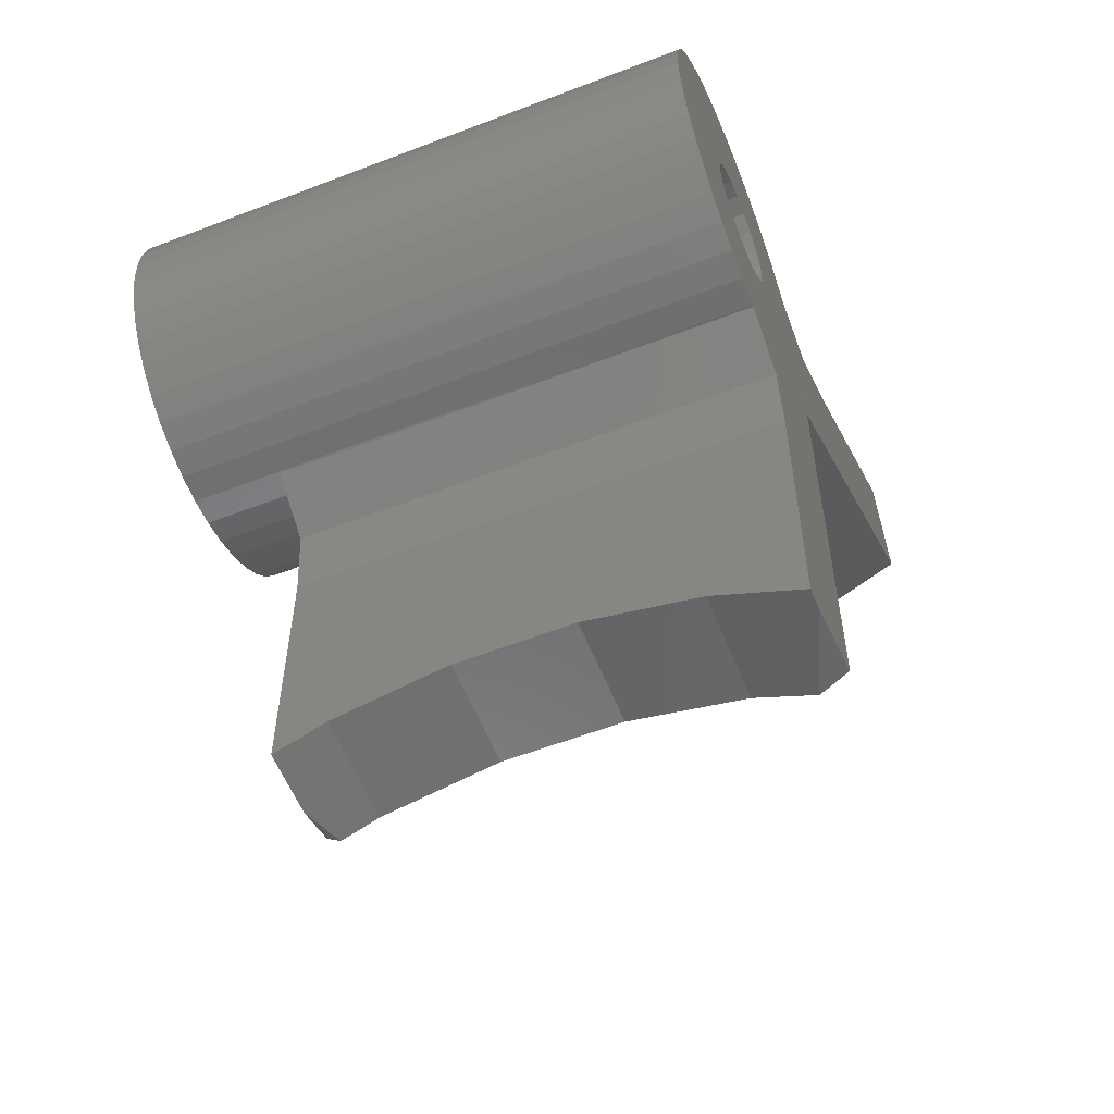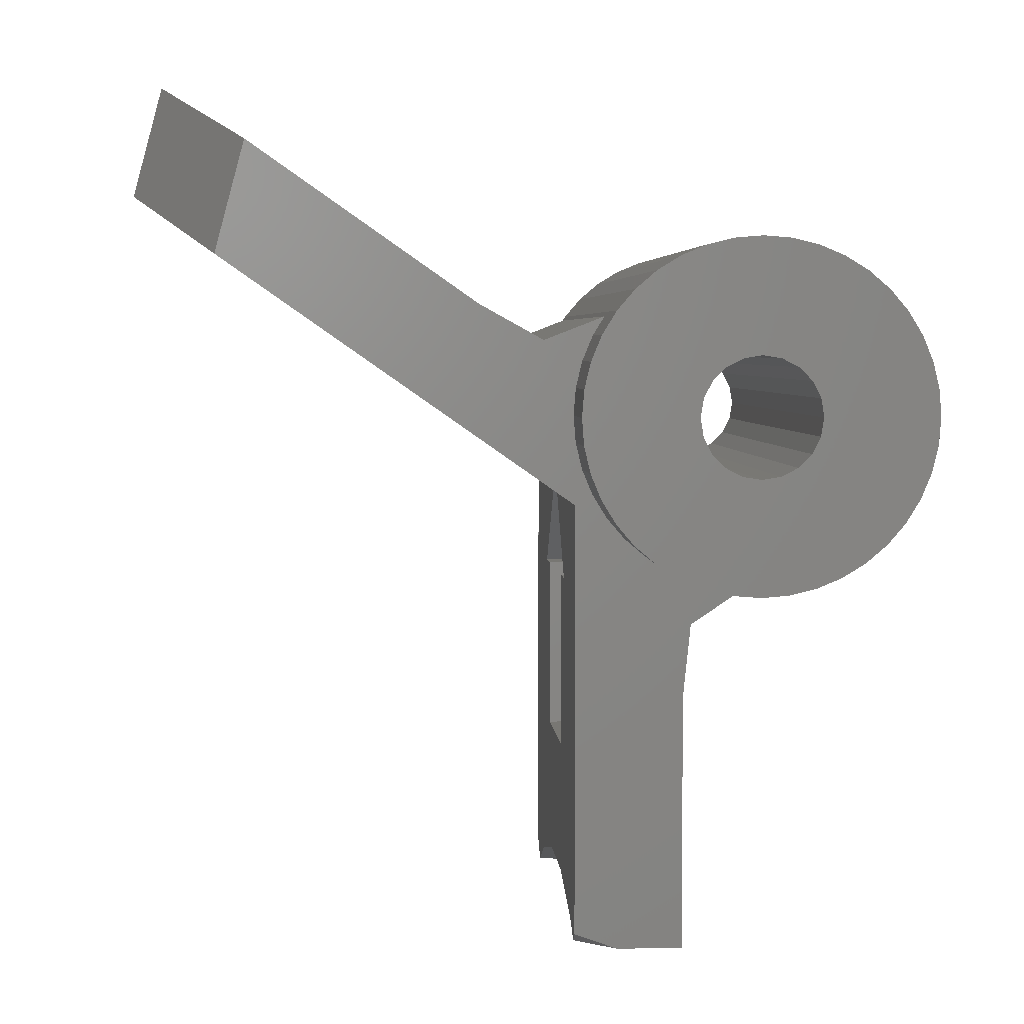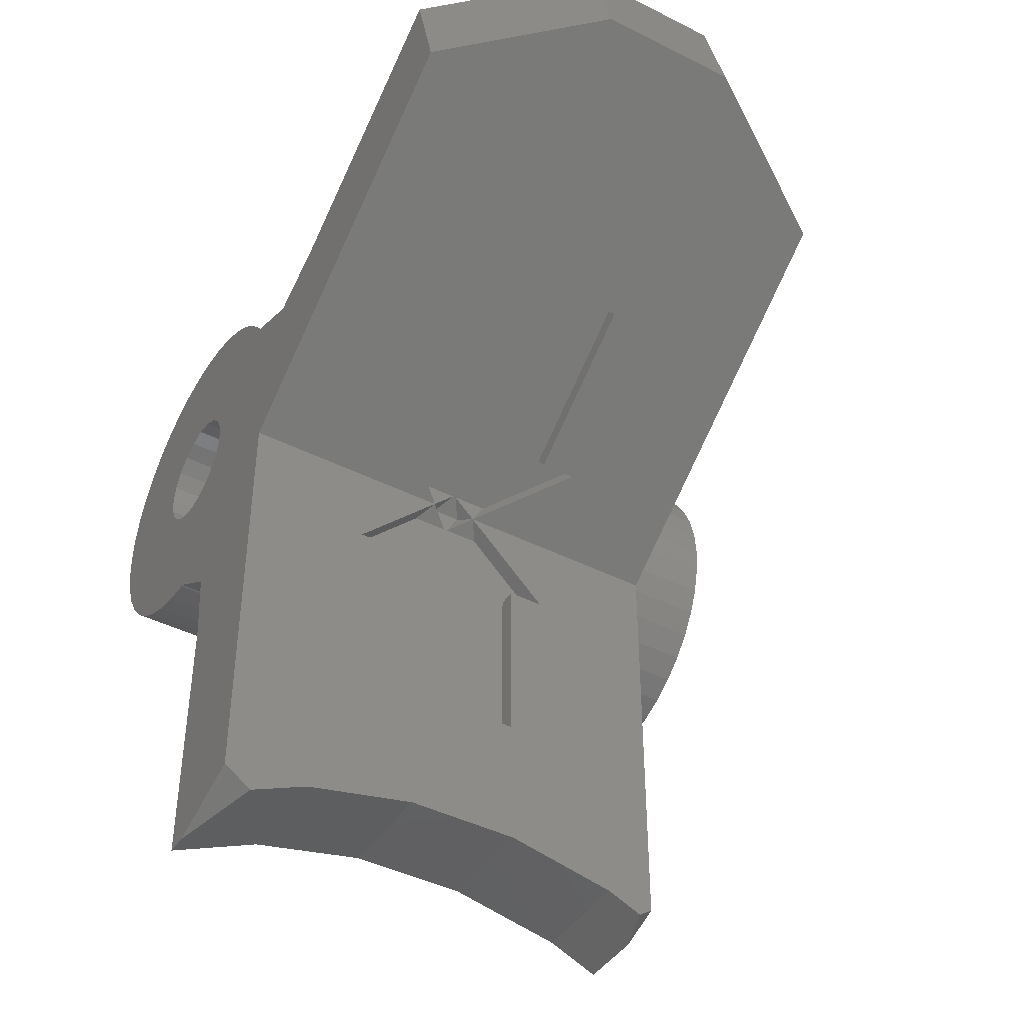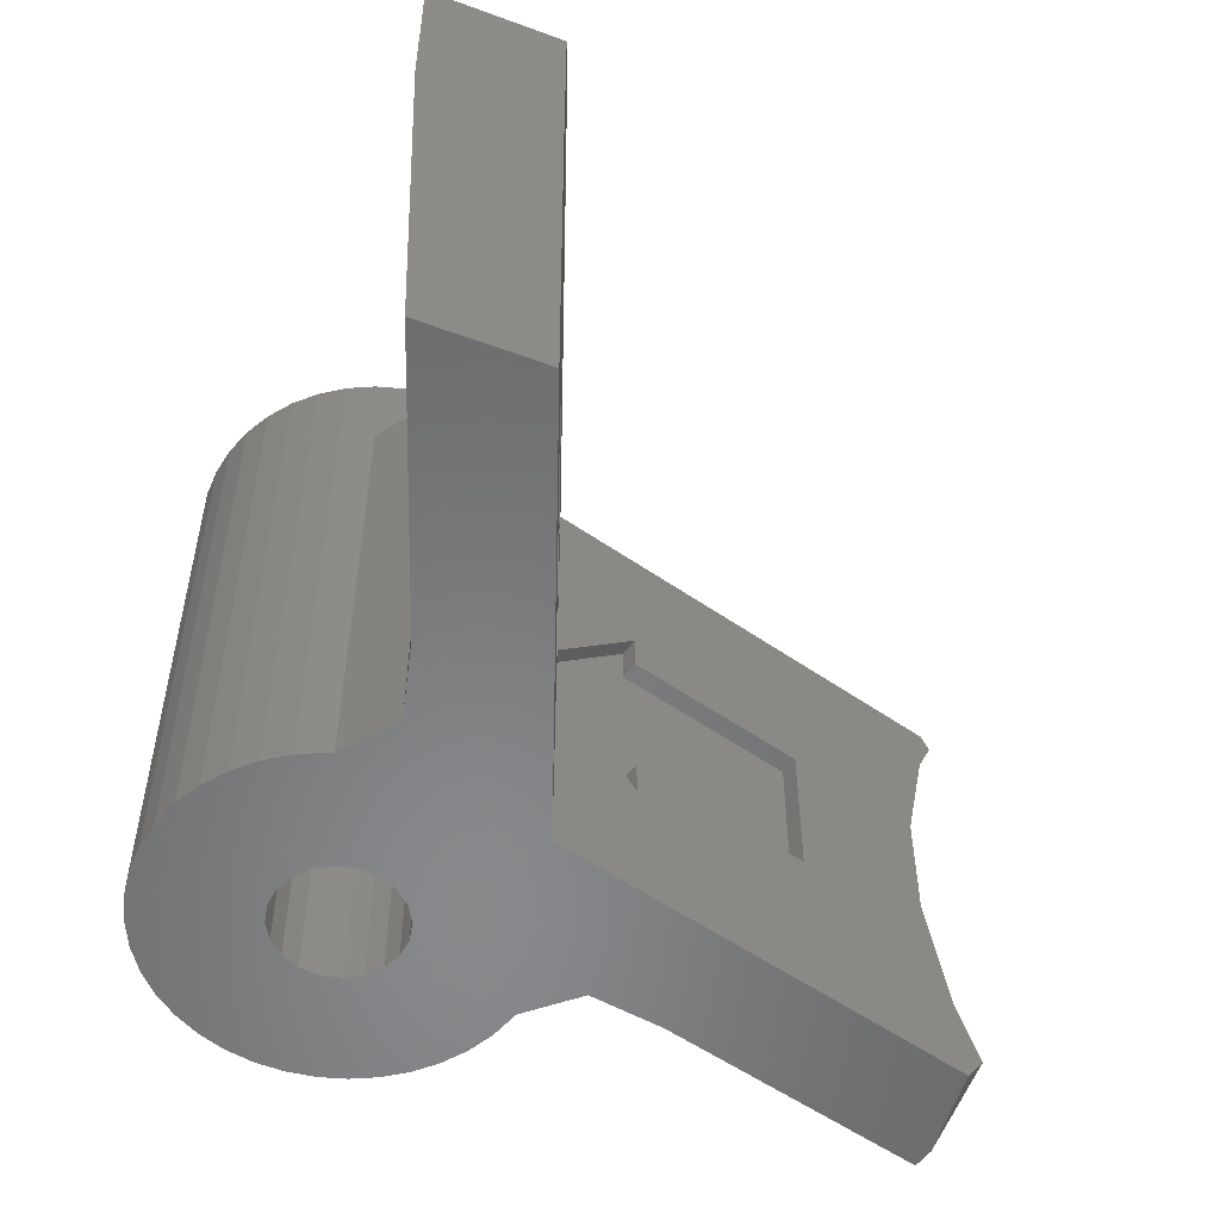
<metadata>
{"format":"stl","ext":"stl","renderer":"f3d","projection":"perspective","resolution":1024,"background":"white","views":[{"elev":-57.7,"azim":111.8,"up":"+Y"},{"elev":4.1,"azim":-3.8,"up":"+Y"},{"elev":-43.2,"azim":-120.9,"up":"+Y"},{"elev":-55.1,"azim":-126.3,"up":"+Z"}]}
</metadata>
<code>
# stl→obj: 300 verts, 612 faces
v -16.25 9.239 8.5
v -17.07 6.156 4.5
v -17.07 6.156 8.5
v -16.25 9.239 4.5
v -14.53 4.373 0.0001335
v -14.53 4.373 13
v -13.7 7.457 13
v -13.7 7.457 0.0001373
v -6.384 -0.718 8.5
v -4.75 -1.862 7.505
v -6.384 -0.718 9.5
v -4.75 -1.862 7.17
v -4.261 -2.204 6.772
v -4.261 -2.204 6.887
v -4.337 -2.152 6.834
v -6.384 -0.718 4.5
v -4.75 -1.862 5.495
v -4.75 -1.862 5.83
v -6.384 -0.718 3.5
v -4.309 -2.171 6.147
v -4.261 -2.204 6.228
v -4.337 -2.152 6.166
v -4.261 -2.204 6.113
v -4.75 -1.862 6.545
v -4.75 -1.862 6.456
v -10.48 2.15 4.5
v -10.48 2.15 8.5
v -10.77 1.74 4.5
v -6.671 -1.128 4.5
v -6.671 -1.128 3.5
v -4.75 -2.045 5.6
v -4.322 -2.25 6.068
v -4.25 -2.223 6.111
v -4.255 -2.215 6.103
v -4.25 -2.284 6.147
v -4.75 -2.473 5.845
v -4.25 -2.823 6.456
v -4.75 -2.322 7.242
v -4.65 -2.42 7.103
v -4.25 -2.318 6.834
v -4.25 -2.813 6.55
v -4.255 -2.215 6.897
v -4.25 -2.223 6.889
v -6.671 -1.128 9.5
v -4.75 -2.473 7.155
v -4.25 -2.823 6.545
v -6.671 -1.128 8.5
v -10.77 1.74 8.5
v -4.75 -2.473 13
v -4.75 -2.473 11.2
v -4.775 0.3202 13
v -5.618 2.053 13
v -4.8 0 13
v -7.391 3.039 13
v -4.741 -0.7509 13
v -4.687 -0.977 13
v -7.391 3.039 8.774e-05
v -4.277 -2.179 13
v -4.255 -2.215 13
v -4.565 -1.483 13
v -5.618 2.053 8.392e-05
v -4.25 -2.823 7.17
v -4.25 -2.823 7.505
v -4.75 -2.473 1.796
v -2.725 -3.891 -3.815e-06
v -2.725 -3.891 0
v -4.4 -2.718 5.6
v -4.25 -2.823 5.495
v -4.75 -2.473 1.975e-05
v -3.052 -3.661 0
v -3.448 -3.385 3.593e-05
v -3.212 -3.55 1.859e-06
v -3.212 -3.55 4.134e-05
v -3.959 2.698 12.49
v -3.959 2.698 13
v -3.959 2.698 8.392e-05
v -1.028 -4.637 -2.67e-05
v -1.028 -4.637 0
v -0.5093 -4.649 0
v -4.277 2.179 13
v -4.52 1.591 13
v -4.741 0.7509 13
v -4.573 1.45 13
v -4.565 1.483 13
v -4.75 -0.8829 3.593e-05
v -2.919 -3.602 0
v -3.883 -2.821 1.23e-05
v -4.255 -2.215 2.014e-05
v -3.394 -3.394 4.261e-06
v -4.75 -0.6352 4.059e-05
v -4.8 0 5.212e-05
v -4.775 0.3202 5.835e-05
v -2.85 -3.633 0
v -4.277 2.179 7.474e-05
v -4.52 1.591 6.327e-05
v -4.741 0.7509 6.12e-05
v -4.573 1.45 6.42e-05
v -2.342 -2.687 0
v -2.037 -2.375 0
v -2.122 -3.031 0
v -0.9423 -2.05 0
v -0.4315 -1.946 0
v -4.565 1.483 6.406e-05
v -4.75 -14.8 1.084
v -4.75 -14.41 1.974
v -4.75 -14.41 0.0001335
v -4.75 -14.67 12.62
v -4.75 -14.41 13
v -4.75 -14.41 12.03
v -4.75 -14.94 0.7739
v -4.25 -4.818 8.5
v -4.25 -4.818 9.5
v -4.25 -2.223 6.77
v -4.25 -4.818 4.5
v -4.25 -4.818 3.5
v -4.25 -9.818 4.5
v -4.25 -9.818 8.5
v -4.75 -9.818 4.5
v -4.75 -4.818 4.5
v -4.75 -4.818 3.5
v -4.75 -4.818 9.5
v -4.75 -4.818 8.5
v -4.75 -9.818 8.5
v -2.821 -3.883 13
v -1.541 -5.78 13
v -2.477 -4.095 13
v -1.75 -7.797 13
v -3.394 -3.394 13
v -3.485 -3.288 13
v -1.75 -14.64 1.447
v -1.75 -7.797 8.774e-05
v -1.75 -15.29 0.000136
v -3.883 -2.821 13
v -3.558 -14.84 13
v -1.75 -14.84 13
v -1.541 -5.78 8.392e-05
v -4.75 -14.23 2.365
v -4.75 -13.58 5.432
v -4.75 -13.58 8.568
v -4.75 -14.23 11.64
v -4.75 -7.164e-05 0
v -4.75 -7.057e-05 0
v -4.75 -7.057e-05 -3.815e-06
v -4.75 -7.582e-05 0
v -4.75 -0.6352 2.239e-06
v -4.75 -0.4003 0
v -1.75 -14.23 11.64
v -1.75 -13.58 8.568
v -1.75 -13.58 5.432
v -1.75 -14.23 2.365
v -2.335 -15.29 0.0001366
v -0.06695 -4.795 12.44
v -0.06695 -4.795 13
v -0.06692 -4.795 8.392e-05
v -4.75 -7.004e-05 0
v -4.388 1.818 -2.67e-05
v -4.388 1.818 0
v -4.1 2.249 0
v -0.7509 -4.741 13
v -1.289 -4.612 13
v -1.483 -4.565 13
v -1.435 -4.577 13
v -2.179 -4.277 13
v -4.277 -2.179 1.967e-05
v -4.565 -1.483 1.139e-05
v -4.741 -0.7509 3.394e-06
v -4.625 -0.3249 0
v -2.821 -3.883 5.055e-05
v -2.477 -4.095 5.834e-05
v -4.61 -0.2514 0
v -0.7509 -4.741 7.334e-05
v -1.289 -4.612 6.321e-05
v -1.483 -4.565 6.408e-05
v -1.435 -4.577 6.418e-05
v -2.179 -4.277 6.073e-05
v -3.544 -0.3772 0
v -3.7 -4.578e-05 0
v -3.114 -0.3062 0
v -1.842 0.763 0
v -2.22 0.4039 0
v 4.565 1.483 15.4
v 4.277 2.179 0
v 4.277 2.179 15.4
v 4.565 1.483 0
v 3.883 2.821 0
v 3.883 2.821 15.4
v 1.483 4.565 0
v 0.7509 4.741 15.4
v 1.483 4.565 15.4
v 0.7509 4.741 0
v 2.179 4.277 0
v 2.179 4.277 15.4
v -1.483 4.565 0
v -2.179 4.277 15.4
v -1.483 4.565 15.4
v -2.179 4.277 0
v -4.277 2.179 0
v -4.565 1.483 0
v -4.277 2.179 15.4
v -4.565 1.483 15.4
v 4.565 -1.483 15.4
v 4.741 -0.7509 0
v 4.741 -0.7509 15.4
v 4.565 -1.483 0
v 0.7509 -4.741 0
v 1.483 -4.565 15.4
v 0.7509 -4.741 15.4
v 1.483 -4.565 0
v 4.741 0.7509 15.4
v 4.741 0.7509 0
v 2.821 3.883 0
v 2.821 3.883 15.4
v -4.741 0.7509 0
v -4.8 0 0
v -4.741 0.7509 15.4
v -4.8 0 15.4
v -3.883 2.821 0
v -3.883 2.821 15.4
v -2.821 3.883 15.4
v -2.821 3.883 0
v -0.7509 4.741 0
v -0.7509 4.741 15.4
v -3.394 3.394 15.4
v -3.394 3.394 0
v 4.277 -2.179 15.4
v 4.277 -2.179 0
v 2.179 -4.277 0
v 2.821 -3.883 15.4
v 2.179 -4.277 15.4
v 2.821 -3.883 0
v 3.394 3.394 0
v 3.394 3.394 15.4
v 0 4.8 0
v 0 4.8 15.4
v 1.65 0 15.4
v 4.8 0 15.4
v 1.569 0.5099 15.4
v 1.569 -0.5099 15.4
v 1.335 0.9698 15.4
v 0.9698 1.335 15.4
v 1.335 -0.9698 15.4
v 3.883 -2.821 15.4
v 3.394 -3.394 15.4
v 0.5099 1.569 15.4
v 0 1.65 15.4
v -0.5099 1.569 15.4
v -0.9698 1.335 15.4
v -1.335 0.9698 15.4
v 0.9698 -1.335 15.4
v 0.5099 -1.569 15.4
v 0 -1.65 15.4
v 0 -4.8 15.4
v -0.7509 -4.741 15.4
v -0.5099 -1.569 15.4
v -2.179 -4.277 15.4
v -0.9698 -1.335 15.4
v -3.394 -3.394 15.4
v -1.335 -0.9698 15.4
v -1.483 -4.565 15.4
v -4.277 -2.179 15.4
v -1.569 -0.5099 15.4
v -4.741 -0.7509 15.4
v -1.65 0 15.4
v -2.821 -3.883 15.4
v -1.569 0.5099 15.4
v -3.883 -2.821 15.4
v -4.565 -1.483 15.4
v 4.8 0 0
v -4.741 -0.7509 0
v 1.65 0 0
v 1.569 -0.5099 0
v 1.569 0.5099 0
v 1.335 -0.9698 0
v 3.883 -2.821 0
v 3.394 -3.394 0
v 0.9698 -1.335 0
v 1.335 0.9698 0
v 0.5099 -1.569 0
v 0 -4.8 0
v 0 -1.65 0
v -0.7509 -4.741 0
v -1.483 -4.565 0
v -2.179 -4.277 0
v -2.821 -3.883 0
v -3.394 -3.394 0
v -3.883 -2.821 0
v -4.277 -2.179 0
v -4.565 -1.483 0
v 0.9698 1.335 0
v 0.5099 1.569 0
v 0 1.65 0
v -0.5099 1.569 0
v -0.9698 1.335 0
v -1.335 0.9698 0
v -1.569 0.5099 0
v -1.65 0 0
v -0.5099 -1.569 0
v -0.9698 -1.335 0
v -1.335 -0.9698 0
v -1.569 -0.5099 0
f 1 2 3
f 1 4 2
f 5 6 3
f 2 5 3
f 7 8 1
f 1 8 4
f 9 10 11
f 10 9 12
f 13 14 15
f 16 17 18
f 17 16 19
f 20 21 22
f 21 20 23
f 9 24 12
f 9 25 24
f 16 25 9
f 25 16 18
f 24 13 15
f 25 13 24
f 25 21 13
f 21 25 22
f 16 9 26
f 9 27 26
f 16 26 28
f 29 16 28
f 19 16 29
f 19 29 30
f 30 17 19
f 17 30 31
f 32 33 34
f 33 32 35
f 36 31 30
f 35 32 37
f 37 32 36
f 10 38 11
f 39 40 41
f 42 40 39
f 40 42 43
f 44 38 45
f 38 44 11
f 45 41 46
f 41 45 39
f 9 11 44
f 9 44 47
f 9 47 27
f 27 47 48
f 26 27 48
f 26 48 28
f 44 49 6
f 49 44 50
f 51 52 53
f 54 53 52
f 53 54 55
f 55 54 56
f 54 57 8
f 48 44 6
f 58 49 59
f 60 49 58
f 56 49 60
f 54 49 56
f 49 54 6
f 54 7 6
f 54 52 57
f 52 61 57
f 47 44 48
f 30 29 28
f 30 28 5
f 28 6 5
f 28 48 6
f 45 50 44
f 45 62 63
f 62 45 46
f 64 36 30
f 65 66 66
f 67 37 36
f 37 67 68
f 69 30 5
f 30 69 64
f 65 66 70
f 71 72 73
f 72 71 69
f 7 54 8
f 4 8 2
f 8 5 2
f 74 52 75
f 52 74 61
f 74 76 61
f 7 1 3
f 6 7 3
f 77 66 65
f 66 77 78
f 78 78 77
f 79 78 77
f 80 52 81
f 52 80 75
f 82 52 51
f 52 82 83
f 84 52 83
f 52 84 81
f 69 57 85
f 57 69 5
f 86 65 70
f 87 69 88
f 89 69 87
f 69 89 72
f 8 57 5
f 57 90 85
f 90 57 91
f 91 57 61
f 92 91 61
f 93 65 86
f 94 61 76
f 61 94 95
f 96 61 97
f 61 96 92
f 98 65 93
f 99 100 65
f 101 102 77
f 103 61 95
f 61 103 97
f 98 99 65
f 77 100 101
f 100 77 65
f 102 79 77
f 104 105 106
f 107 108 109
f 110 104 106
f 111 63 62
f 63 111 112
f 40 43 113
f 114 37 68
f 37 114 46
f 46 114 111
f 114 68 115
f 35 113 33
f 41 113 35
f 113 41 40
f 37 41 35
f 41 37 46
f 62 46 111
f 116 111 114
f 116 117 111
f 114 118 116
f 118 114 119
f 114 115 119
f 119 115 120
f 120 68 67
f 68 120 115
f 32 23 20
f 23 32 34
f 22 32 20
f 22 36 32
f 36 22 25
f 36 120 67
f 120 36 25
f 121 63 112
f 121 45 63
f 15 42 39
f 24 39 45
f 42 15 14
f 39 24 15
f 24 45 121
f 112 111 121
f 121 111 122
f 111 117 122
f 117 123 122
f 116 123 117
f 123 116 118
f 121 49 50
f 49 121 108
f 124 125 126
f 125 124 127
f 128 127 124
f 127 128 129
f 130 131 127
f 131 130 132
f 123 108 121
f 49 129 133
f 49 133 59
f 129 49 127
f 127 49 108
f 127 134 135
f 134 127 108
f 125 127 131
f 136 125 131
f 123 121 122
f 118 119 120
f 106 118 120
f 118 137 138
f 106 137 118
f 137 106 105
f 139 118 138
f 140 118 139
f 140 108 118
f 108 140 109
f 108 123 118
f 38 12 24
f 12 38 10
f 24 45 38
f 45 24 121
f 121 50 45
f 141 142 143
f 36 18 31
f 18 36 25
f 36 120 25
f 120 36 64
f 17 31 18
f 144 141 143
f 145 85 90
f 145 69 85
f 69 106 120
f 106 69 145
f 64 69 120
f 146 144 143
f 127 147 148
f 147 127 135
f 149 127 148
f 150 127 149
f 127 150 130
f 151 110 106
f 125 152 153
f 152 125 136
f 154 152 136
f 107 134 108
f 142 155 143
f 156 155 157
f 155 156 143
f 157 157 156
f 157 158 156
f 159 125 153
f 125 159 160
f 161 125 162
f 163 125 161
f 125 163 126
f 160 162 125
f 69 131 106
f 131 69 71
f 69 106 145
f 69 164 88
f 69 165 164
f 69 166 165
f 166 69 145
f 167 146 143
f 151 131 132
f 131 151 106
f 168 136 131
f 136 168 169
f 131 73 168
f 73 131 71
f 170 167 143
f 171 136 172
f 136 171 154
f 136 173 174
f 136 175 173
f 175 136 169
f 176 170 143
f 177 178 143
f 179 180 156
f 174 172 136
f 178 176 143
f 177 156 180
f 156 177 143
f 158 179 156
f 181 182 183
f 182 181 184
f 183 185 186
f 185 183 182
f 187 188 189
f 188 187 190
f 191 189 192
f 189 191 187
f 193 194 195
f 194 193 196
f 197 95 94
f 198 95 197
f 95 198 103
f 81 199 80
f 200 81 84
f 81 200 199
f 201 202 203
f 202 201 204
f 205 206 207
f 206 205 208
f 209 184 181
f 184 209 210
f 211 192 212
f 192 211 191
f 213 92 96
f 214 92 213
f 92 214 91
f 51 215 82
f 216 51 53
f 51 216 215
f 74 217 76
f 197 76 217
f 76 197 94
f 217 74 218
f 75 218 74
f 199 75 80
f 75 199 218
f 196 219 194
f 219 196 220
f 221 195 222
f 195 221 193
f 220 223 219
f 223 220 224
f 225 204 201
f 204 225 226
f 227 228 229
f 228 227 230
f 231 212 232
f 212 231 211
f 233 222 234
f 222 233 221
f 235 236 209
f 237 209 181
f 236 235 203
f 237 181 183
f 238 203 235
f 239 183 186
f 203 238 201
f 239 186 232
f 201 238 225
f 240 232 212
f 241 225 238
f 240 212 192
f 225 241 242
f 242 241 243
f 209 237 235
f 244 192 189
f 183 239 237
f 232 240 239
f 244 189 188
f 192 244 240
f 245 188 234
f 188 245 244
f 222 245 234
f 245 222 246
f 195 246 222
f 194 246 195
f 246 194 247
f 219 247 194
f 223 247 219
f 247 223 248
f 249 243 241
f 243 249 228
f 228 249 229
f 250 229 249
f 229 250 206
f 206 250 207
f 251 207 250
f 251 252 207
f 253 251 254
f 251 253 252
f 255 254 256
f 257 256 258
f 254 259 253
f 260 258 261
f 262 261 263
f 218 248 223
f 254 255 259
f 199 248 218
f 256 264 255
f 248 199 265
f 256 257 264
f 200 265 199
f 258 266 257
f 215 265 200
f 258 260 266
f 265 215 263
f 261 267 260
f 216 263 215
f 261 262 267
f 263 216 262
f 198 97 103
f 213 97 198
f 97 213 96
f 83 200 84
f 215 83 82
f 83 215 200
f 217 223 224
f 223 217 218
f 236 210 209
f 210 236 268
f 55 216 53
f 216 55 262
f 214 145 91
f 269 145 214
f 145 269 166
f 91 145 90
f 270 268 202
f 271 202 204
f 268 270 210
f 271 204 226
f 272 210 270
f 273 226 274
f 210 272 184
f 273 274 275
f 184 272 182
f 276 275 230
f 277 182 272
f 276 230 227
f 182 277 185
f 185 277 231
f 202 271 270
f 278 227 208
f 226 273 271
f 275 276 273
f 278 208 205
f 227 278 276
f 102 205 279
f 205 102 278
f 278 102 280
f 279 79 102
f 281 79 279
f 281 78 79
f 281 78 78
f 282 78 281
f 283 78 282
f 283 66 78
f 284 66 283
f 284 66 66
f 284 70 66
f 285 70 284
f 286 98 285
f 287 98 286
f 98 287 178
f 178 287 176
f 288 176 287
f 269 176 288
f 176 167 170
f 176 269 167
f 269 146 167
f 144 142 141
f 144 155 142
f 144 214 155
f 146 214 144
f 214 146 269
f 289 231 277
f 231 289 211
f 211 289 191
f 290 191 289
f 191 290 187
f 187 290 190
f 291 190 290
f 291 233 190
f 221 291 292
f 291 221 233
f 196 292 293
f 179 293 294
f 292 193 221
f 179 294 295
f 180 295 296
f 293 179 224
f 292 196 193
f 293 220 196
f 293 224 220
f 179 217 224
f 158 217 179
f 158 197 217
f 157 197 158
f 157 197 157
f 157 198 197
f 157 213 198
f 155 213 157
f 213 155 214
f 102 297 280
f 101 297 102
f 101 298 297
f 99 298 101
f 298 99 299
f 180 296 300
f 299 178 300
f 178 299 99
f 99 101 100
f 295 180 179
f 178 99 98
f 86 98 93
f 285 86 70
f 86 285 98
f 300 178 180
f 180 178 177
f 186 231 232
f 231 186 185
f 190 234 188
f 234 190 233
f 203 268 236
f 268 203 202
f 230 243 228
f 243 230 275
f 242 226 225
f 226 242 274
f 283 173 175
f 173 283 282
f 163 259 255
f 259 163 161
f 253 153 252
f 153 253 159
f 152 252 153
f 279 152 154
f 281 154 171
f 152 279 252
f 279 154 281
f 287 165 288
f 165 287 164
f 58 267 60
f 267 58 260
f 56 262 55
f 267 56 60
f 56 267 262
f 288 166 269
f 166 288 165
f 208 229 206
f 229 208 227
f 126 255 264
f 255 126 163
f 126 264 124
f 284 169 168
f 283 169 284
f 169 283 175
f 279 207 252
f 207 279 205
f 282 174 173
f 174 282 172
f 281 172 282
f 172 281 171
f 160 253 259
f 162 259 161
f 160 259 162
f 253 160 159
f 89 285 72
f 72 168 73
f 72 284 168
f 284 72 285
f 257 124 264
f 124 257 128
f 285 87 286
f 87 285 89
f 129 266 133
f 257 129 128
f 129 257 266
f 287 88 164
f 286 88 287
f 88 286 87
f 59 260 58
f 266 59 133
f 59 266 260
f 33 23 34
f 113 21 33
f 43 13 113
f 21 113 13
f 13 43 14
f 14 43 42
f 23 33 21
f 243 274 242
f 274 243 275
f 270 237 272
f 237 270 235
f 290 240 244
f 240 290 289
f 265 294 248
f 294 265 295
f 297 256 254
f 256 297 298
f 277 240 289
f 240 277 239
f 272 239 277
f 239 272 237
f 291 244 245
f 244 291 290
f 292 245 246
f 245 292 291
f 293 246 247
f 246 293 292
f 276 241 273
f 241 276 249
f 261 296 263
f 296 261 300
f 256 299 258
f 299 256 298
f 258 300 261
f 300 258 299
f 263 295 265
f 295 263 296
f 248 293 247
f 293 248 294
f 273 238 271
f 238 273 241
f 278 251 250
f 251 278 280
f 276 250 249
f 250 276 278
f 280 254 251
f 254 280 297
f 271 235 270
f 235 271 238
f 137 149 138
f 149 137 150
f 109 134 107
f 140 134 109
f 134 140 147
f 134 147 135
f 138 148 139
f 148 138 149
f 139 147 140
f 147 139 148
f 105 150 137
f 105 130 150
f 104 130 105
f 151 104 110
f 104 151 130
f 130 151 132

</code>
